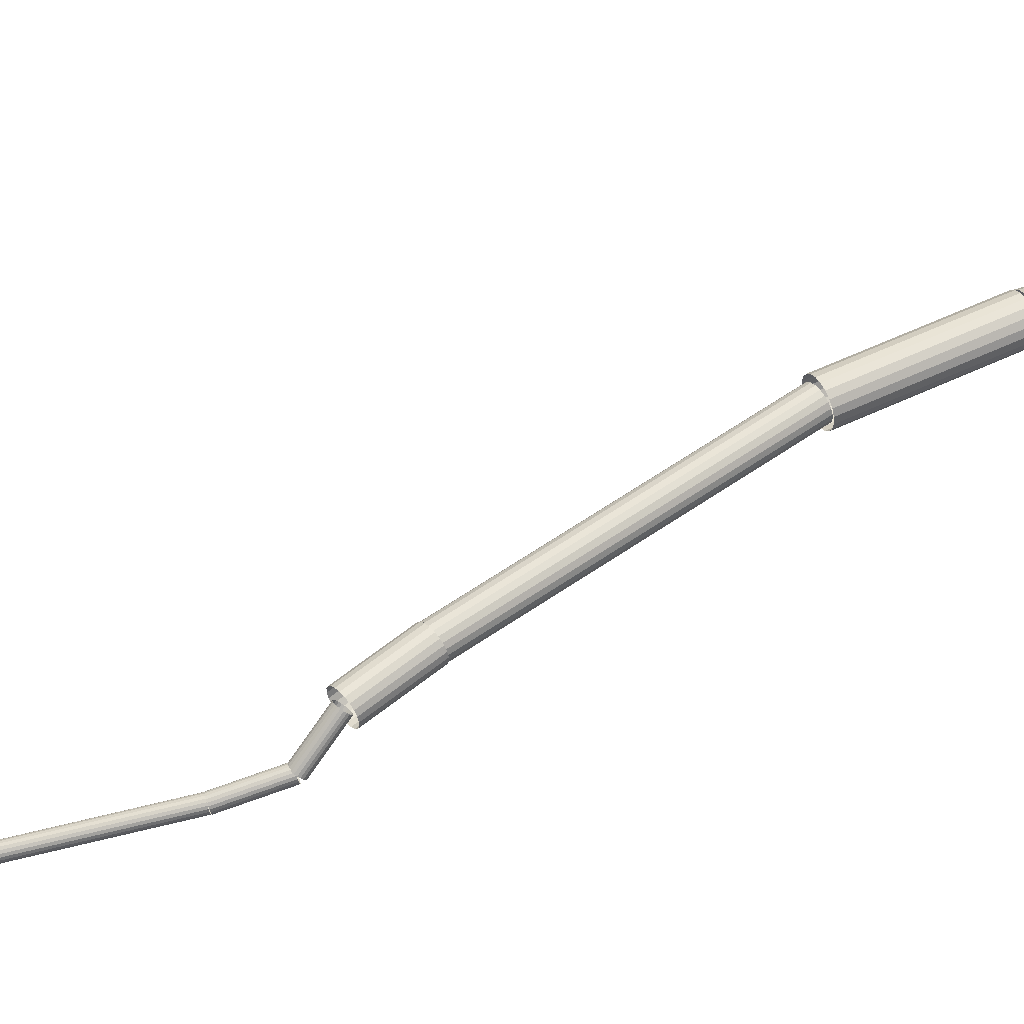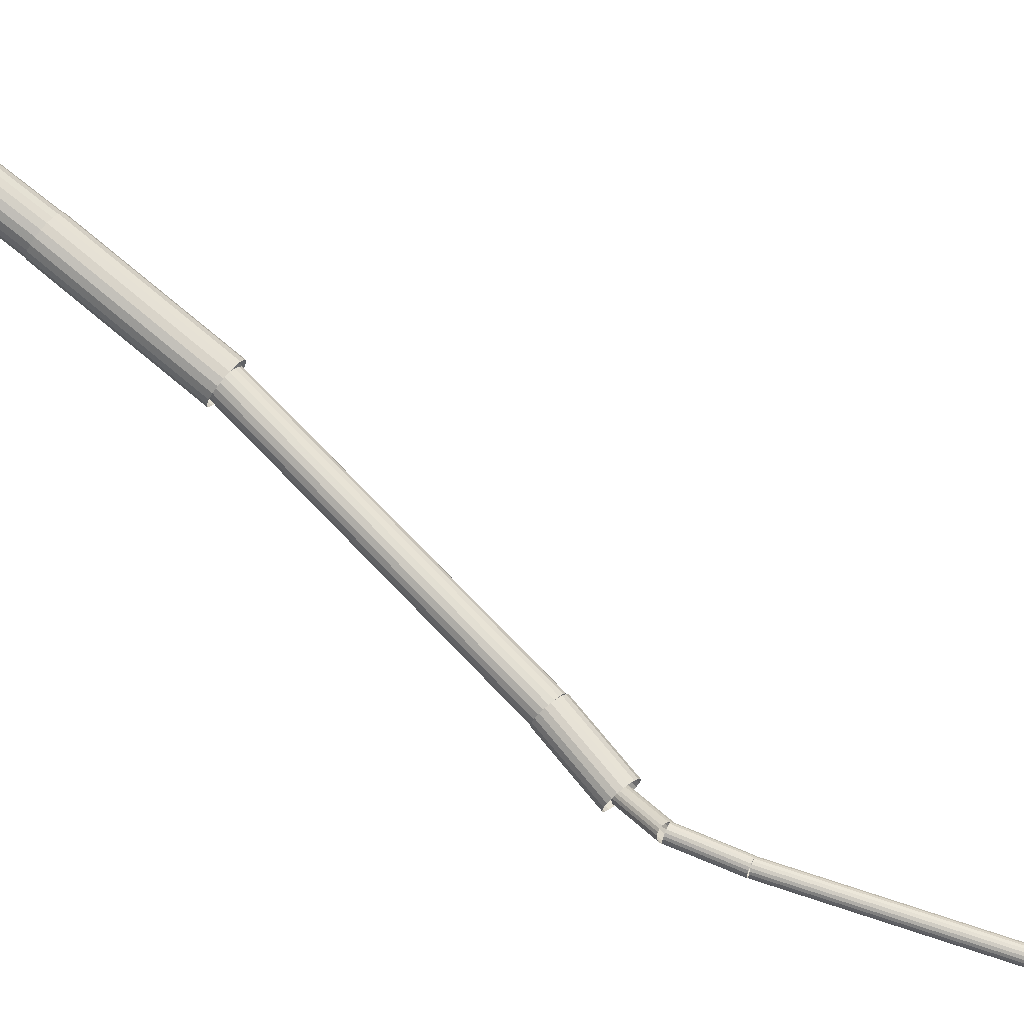
<metadata>
{"format":"obj","ext":"obj","renderer":"f3d","projection":"perspective","resolution":1024,"background":"white","views":[{"elev":13.6,"azim":84.7,"up":"+Y"},{"elev":-73.3,"azim":-108.4,"up":"+Y"}]}
</metadata>
<code>
v 0.01103 -0.001879 -0.09931
v -0.001274 -0.01125 -0.001234
v 0.007626 -0.000892 -0.09964
v -0.004681 -0.01026 -0.001568
v 0.004678 0.001099 -0.09982
v -0.007629 -0.00827 -0.001747
v 0.002476 0.0039 -0.09983
v -0.009831 -0.005469 -0.001756
v 0.001236 0.007235 -0.09966
v -0.01107 -0.002133 -0.001593
v 0.001081 0.01078 -0.09935
v -0.01123 0.001411 -0.001274
v 0.002024 0.01419 -0.0989
v -0.01028 0.004818 -0.00083
v 0.003973 0.01712 -0.09838
v -0.008333 0.007753 -0.000305
v 0.006739 0.0193 -0.09782
v -0.005568 0.009929 0.00025
v 0.01005 0.0205 -0.09729
v -0.002258 0.01113 0.00078
v 0.01358 0.02062 -0.09684
v 0.001274 0.01125 0.001234
v 0.01699 0.01963 -0.0965
v 0.004681 0.01026 0.001568
v 0.01994 0.01764 -0.09632
v 0.007629 0.00827 0.001747
v 0.02214 0.01484 -0.09631
v 0.009831 0.005469 0.001756
v 0.02338 0.0115 -0.09648
v 0.01107 0.002133 0.001593
v 0.02353 0.007957 -0.0968
v 0.01123 -0.001411 0.001274
v 0.02259 0.004551 -0.09724
v 0.01028 -0.004818 0.00083
v 0.02064 0.001616 -0.09777
v 0.008333 -0.007753 0.000305
v 0.01787 -0.00056 -0.09832
v 0.005568 -0.009929 -0.00025
v 0.01456 -0.001764 -0.09885
v 0.002258 -0.01113 -0.00078
v 0.01103 -0.001879 -0.09931
v -0.001274 -0.01125 -0.001234
v -0.2662 0.5585 -1.53
v -0.2859 0.6161 -1.617
v -0.2716 0.5588 -1.529
v -0.2913 0.6164 -1.616
v -0.2771 0.5576 -1.528
v -0.2968 0.6152 -1.615
v -0.2821 0.5551 -1.529
v -0.3018 0.6127 -1.616
v -0.2862 0.5515 -1.53
v -0.3059 0.6091 -1.617
v -0.2888 0.5471 -1.533
v -0.3085 0.6047 -1.619
v -0.2899 0.5424 -1.535
v -0.3095 0.6 -1.622
v -0.2892 0.5378 -1.539
v -0.3089 0.5954 -1.626
v -0.2868 0.5338 -1.542
v -0.3065 0.5914 -1.629
v -0.283 0.5308 -1.545
v -0.3027 0.5884 -1.632
v -0.2782 0.529 -1.547
v -0.2979 0.5866 -1.634
v -0.2727 0.5287 -1.548
v -0.2924 0.5863 -1.635
v -0.2672 0.5299 -1.549
v -0.2869 0.5875 -1.636
v -0.2622 0.5324 -1.548
v -0.2819 0.59 -1.635
v -0.2582 0.536 -1.547
v -0.2779 0.5936 -1.634
v -0.2555 0.5404 -1.545
v -0.2752 0.598 -1.631
v -0.2545 0.5451 -1.542
v -0.2742 0.6027 -1.629
v -0.2552 0.5497 -1.538
v -0.2749 0.6073 -1.625
v -0.2576 0.5537 -1.535
v -0.2773 0.6113 -1.622
v -0.2614 0.5567 -1.532
v -0.281 0.6143 -1.619
v -0.2662 0.5585 -1.53
v -0.2859 0.6161 -1.617
v 0.0102 0.01905 -0.09728
v 0.03699 0.03609 -0.2339
v 0.007361 0.01799 -0.09797
v 0.03415 0.03503 -0.2346
v 0.005004 0.01609 -0.09867
v 0.03179 0.03313 -0.2353
v 0.003362 0.01352 -0.09931
v 0.03015 0.03056 -0.2359
v 0.002595 0.01056 -0.09983
v 0.02938 0.02759 -0.2364
v 0.002779 0.00747 -0.1002
v 0.02957 0.02451 -0.2368
v 0.003896 0.004571 -0.1003
v 0.03069 0.02161 -0.2369
v 0.005836 0.002141 -0.1002
v 0.03263 0.01918 -0.2369
v 0.00841 0.000419 -0.09995
v 0.0352 0.01746 -0.2366
v 0.01137 -0.000427 -0.09948
v 0.03815 0.01661 -0.2361
v 0.01441 -0.000314 -0.09887
v 0.0412 0.01673 -0.2355
v 0.01725 0.000747 -0.09818
v 0.04404 0.01779 -0.2348
v 0.01961 0.002651 -0.09748
v 0.0464 0.01969 -0.2341
v 0.02125 0.005214 -0.09684
v 0.04804 0.02225 -0.2334
v 0.02202 0.008182 -0.09631
v 0.04881 0.02522 -0.2329
v 0.02184 0.01127 -0.09597
v 0.04862 0.02831 -0.2326
v 0.02072 0.01417 -0.09582
v 0.04751 0.03121 -0.2324
v 0.01878 0.0166 -0.0959
v 0.04557 0.03363 -0.2325
v 0.0162 0.01832 -0.09619
v 0.04299 0.03536 -0.2328
v 0.01325 0.01916 -0.09667
v 0.04004 0.0362 -0.2333
v 0.0102 0.01905 -0.09728
v 0.03699 0.03609 -0.2339
v 0.03818 0.03609 -0.2324
v 0.06155 0.1099 -0.5435
v 0.03516 0.03539 -0.2328
v 0.05854 0.1092 -0.5439
v 0.03253 0.03382 -0.2334
v 0.0559 0.1077 -0.5444
v 0.03054 0.03151 -0.2341
v 0.05391 0.1054 -0.5451
v 0.02939 0.02871 -0.2349
v 0.05276 0.1026 -0.5459
v 0.02918 0.02568 -0.2356
v 0.05256 0.09953 -0.5466
v 0.02995 0.02272 -0.2362
v 0.05333 0.09657 -0.5473
v 0.03162 0.02013 -0.2367
v 0.05499 0.09398 -0.5478
v 0.03401 0.01815 -0.237
v 0.05739 0.092 -0.5481
v 0.03691 0.01697 -0.2371
v 0.06028 0.09082 -0.5481
v 0.04001 0.01672 -0.2369
v 0.06339 0.09057 -0.5479
v 0.04303 0.01742 -0.2365
v 0.06641 0.09127 -0.5475
v 0.04566 0.019 -0.2359
v 0.06904 0.09285 -0.547
v 0.04765 0.0213 -0.2352
v 0.07103 0.09516 -0.5463
v 0.04881 0.02411 -0.2345
v 0.07218 0.09796 -0.5455
v 0.04901 0.02714 -0.2338
v 0.07238 0.101 -0.5448
v 0.04824 0.03009 -0.2331
v 0.07161 0.1039 -0.5441
v 0.04657 0.03269 -0.2326
v 0.06995 0.1065 -0.5437
v 0.04418 0.03467 -0.2323
v 0.06756 0.1085 -0.5434
v 0.04129 0.03584 -0.2323
v 0.06466 0.1097 -0.5433
v 0.03818 0.03609 -0.2324
v 0.06155 0.1099 -0.5435
v 0.06206 0.1099 -0.5424
v 0.06432 0.1352 -0.6162
v 0.05892 0.1094 -0.5427
v 0.06119 0.1346 -0.6165
v 0.05614 0.1079 -0.5433
v 0.0584 0.1332 -0.6171
v 0.05397 0.1057 -0.5441
v 0.05623 0.131 -0.6179
v 0.05264 0.103 -0.5451
v 0.0549 0.1282 -0.6189
v 0.05227 0.09996 -0.5461
v 0.05453 0.1252 -0.6199
v 0.05289 0.09699 -0.5471
v 0.05516 0.1222 -0.6209
v 0.05446 0.09434 -0.548
v 0.05672 0.1196 -0.6218
v 0.05681 0.09227 -0.5486
v 0.05907 0.1175 -0.6224
v 0.05971 0.09098 -0.549
v 0.06198 0.1162 -0.6228
v 0.06289 0.09059 -0.549
v 0.06515 0.1158 -0.6228
v 0.06602 0.09116 -0.5487
v 0.06828 0.1164 -0.6225
v 0.06881 0.09262 -0.5481
v 0.07107 0.1179 -0.6219
v 0.07097 0.09482 -0.5473
v 0.07323 0.1201 -0.6211
v 0.07231 0.09756 -0.5463
v 0.07457 0.1228 -0.6201
v 0.07268 0.1006 -0.5453
v 0.07494 0.1258 -0.6191
v 0.07205 0.1035 -0.5443
v 0.07431 0.1288 -0.6181
v 0.07049 0.1062 -0.5434
v 0.07275 0.1314 -0.6172
v 0.06814 0.1083 -0.5428
v 0.0704 0.1335 -0.6166
v 0.06523 0.1095 -0.5424
v 0.06749 0.1348 -0.6162
v 0.06206 0.1099 -0.5424
v 0.06432 0.1352 -0.6162
v 0.06496 0.1317 -0.6108
v 0.0645 0.1871 -0.6502
v 0.06165 0.1314 -0.6112
v 0.0612 0.1869 -0.6505
v 0.05865 0.1306 -0.6123
v 0.05819 0.186 -0.6517
v 0.05624 0.1292 -0.6142
v 0.05578 0.1847 -0.6536
v 0.05466 0.1275 -0.6166
v 0.0542 0.1829 -0.656
v 0.05407 0.1256 -0.6193
v 0.05361 0.181 -0.6587
v 0.05452 0.1237 -0.622
v 0.05407 0.1791 -0.6614
v 0.05597 0.1219 -0.6244
v 0.05552 0.1774 -0.6638
v 0.05828 0.1206 -0.6264
v 0.05783 0.176 -0.6658
v 0.06123 0.1197 -0.6277
v 0.06077 0.1751 -0.6671
v 0.06451 0.1193 -0.6282
v 0.06406 0.1748 -0.6676
v 0.06782 0.1196 -0.6278
v 0.06736 0.1751 -0.6672
v 0.07082 0.1205 -0.6267
v 0.07037 0.1759 -0.6661
v 0.07323 0.1218 -0.6248
v 0.07278 0.1773 -0.6642
v 0.07481 0.1235 -0.6224
v 0.07436 0.179 -0.6618
v 0.0754 0.1254 -0.6197
v 0.07495 0.1809 -0.6591
v 0.07495 0.1274 -0.617
v 0.07449 0.1828 -0.6564
v 0.0735 0.1291 -0.6146
v 0.07304 0.1845 -0.654
v 0.07119 0.1305 -0.6126
v 0.07073 0.1859 -0.652
v 0.06824 0.1314 -0.6113
v 0.06779 0.1868 -0.6507
v 0.06496 0.1317 -0.6108
v 0.0645 0.1871 -0.6502
v 0.07689 0.1984 -0.6556
v 0.0375 0.2414 -0.7337
v 0.07151 0.2003 -0.6519
v 0.03213 0.2433 -0.73
v 0.06543 0.2002 -0.6489
v 0.02604 0.2433 -0.7269
v 0.05924 0.1983 -0.6468
v 0.01985 0.2413 -0.7249
v 0.05353 0.1947 -0.6459
v 0.01415 0.2377 -0.724
v 0.04888 0.1898 -0.6463
v 0.009497 0.2328 -0.7244
v 0.04574 0.1839 -0.6479
v 0.006354 0.227 -0.726
v 0.04441 0.1778 -0.6506
v 0.005025 0.2209 -0.7287
v 0.04503 0.172 -0.6541
v 0.005641 0.2151 -0.7322
v 0.04753 0.1671 -0.6581
v 0.008142 0.2101 -0.7362
v 0.05167 0.1635 -0.6621
v 0.01228 0.2066 -0.7402
v 0.05704 0.1617 -0.6659
v 0.01766 0.2047 -0.744
v 0.06313 0.1617 -0.6689
v 0.02374 0.2047 -0.747
v 0.06932 0.1636 -0.671
v 0.02993 0.2066 -0.7491
v 0.07502 0.1672 -0.6719
v 0.03564 0.2102 -0.75
v 0.07967 0.1722 -0.6715
v 0.04029 0.2152 -0.7496
v 0.08282 0.178 -0.6699
v 0.04343 0.221 -0.748
v 0.08415 0.1841 -0.6672
v 0.04476 0.2271 -0.7453
v 0.08353 0.1899 -0.6637
v 0.04414 0.2329 -0.7418
v 0.08103 0.1948 -0.6597
v 0.04164 0.2379 -0.7378
v 0.07689 0.1984 -0.6556
v 0.0375 0.2414 -0.7337
v 0.03529 0.2416 -0.7327
v -0.1095 0.4111 -1.083
v 0.02966 0.243 -0.7297
v -0.1151 0.4125 -1.08
v 0.02355 0.2425 -0.7274
v -0.1212 0.412 -1.077
v 0.01758 0.2403 -0.7261
v -0.1272 0.4097 -1.076
v 0.01232 0.2364 -0.7258
v -0.1324 0.4058 -1.076
v 0.008295 0.2313 -0.7266
v -0.1365 0.4007 -1.076
v 0.005893 0.2255 -0.7284
v -0.1389 0.3949 -1.078
v 0.00535 0.2195 -0.731
v -0.1394 0.389 -1.081
v 0.00672 0.214 -0.7343
v -0.138 0.3835 -1.084
v 0.009869 0.2095 -0.7378
v -0.1349 0.3789 -1.088
v 0.01449 0.2064 -0.7412
v -0.1303 0.3758 -1.091
v 0.02013 0.205 -0.7442
v -0.1246 0.3744 -1.094
v 0.02623 0.2054 -0.7465
v -0.1185 0.3749 -1.096
v 0.0322 0.2077 -0.7479
v -0.1126 0.3772 -1.098
v 0.03746 0.2116 -0.7482
v -0.1073 0.3811 -1.098
v 0.04149 0.2167 -0.7474
v -0.1033 0.3862 -1.097
v 0.04389 0.2225 -0.7456
v -0.1009 0.392 -1.095
v 0.04443 0.2284 -0.7429
v -0.1003 0.3979 -1.093
v 0.04306 0.234 -0.7397
v -0.1017 0.4034 -1.089
v 0.03991 0.2385 -0.7362
v -0.1049 0.408 -1.086
v 0.03529 0.2416 -0.7327
v -0.1095 0.4111 -1.083
v -0.1096 0.4183 -1.082
v -0.1725 0.4781 -1.276
v -0.1175 0.4196 -1.079
v -0.1804 0.4794 -1.273
v -0.1256 0.4183 -1.077
v -0.1885 0.4781 -1.271
v -0.1332 0.4146 -1.076
v -0.196 0.4744 -1.27
v -0.1394 0.4088 -1.076
v -0.2023 0.4686 -1.269
v -0.1438 0.4015 -1.077
v -0.2066 0.4613 -1.27
v -0.1457 0.3934 -1.078
v -0.2086 0.4533 -1.272
v -0.1452 0.3854 -1.081
v -0.2081 0.4452 -1.275
v -0.1422 0.3781 -1.084
v -0.205 0.4379 -1.278
v -0.137 0.3723 -1.088
v -0.1998 0.4322 -1.281
v -0.1301 0.3686 -1.091
v -0.193 0.4285 -1.285
v -0.1222 0.3674 -1.094
v -0.1851 0.4272 -1.288
v -0.1141 0.3686 -1.096
v -0.177 0.4285 -1.29
v -0.1066 0.3723 -1.098
v -0.1694 0.4322 -1.291
v -0.1003 0.3781 -1.098
v -0.1632 0.4379 -1.291
v -0.096 0.3854 -1.097
v -0.1589 0.4452 -1.291
v -0.094 0.3935 -1.095
v -0.1569 0.4533 -1.289
v -0.09454 0.4015 -1.093
v -0.1574 0.4614 -1.286
v -0.09756 0.4088 -1.089
v -0.1604 0.4686 -1.283
v -0.1028 0.4146 -1.086
v -0.1656 0.4744 -1.279
v -0.1096 0.4183 -1.082
v -0.1725 0.4781 -1.276
v -0.1735 0.4781 -1.279
v -0.2287 0.5079 -1.446
v -0.1812 0.4794 -1.276
v -0.2363 0.5092 -1.443
v -0.189 0.4782 -1.274
v -0.2442 0.508 -1.441
v -0.1963 0.4745 -1.272
v -0.2514 0.5043 -1.439
v -0.2022 0.4687 -1.271
v -0.2573 0.4985 -1.438
v -0.2062 0.4615 -1.271
v -0.2613 0.4913 -1.438
v -0.2079 0.4534 -1.272
v -0.263 0.4832 -1.439
v -0.2071 0.4453 -1.274
v -0.2622 0.4751 -1.441
v -0.204 0.438 -1.276
v -0.2591 0.4679 -1.443
v -0.1987 0.4322 -1.279
v -0.2539 0.462 -1.446
v -0.1919 0.4285 -1.282
v -0.2471 0.4583 -1.449
v -0.1842 0.4272 -1.285
v -0.2394 0.457 -1.451
v -0.1764 0.4284 -1.287
v -0.2315 0.4582 -1.454
v -0.1692 0.4321 -1.289
v -0.2243 0.4619 -1.455
v -0.1633 0.4378 -1.29
v -0.2184 0.4676 -1.456
v -0.1593 0.4451 -1.29
v -0.2144 0.4749 -1.456
v -0.1576 0.4531 -1.289
v -0.2127 0.483 -1.455
v -0.1584 0.4612 -1.287
v -0.2135 0.491 -1.454
v -0.1615 0.4685 -1.285
v -0.2166 0.4983 -1.451
v -0.1667 0.4743 -1.282
v -0.2219 0.5041 -1.449
v -0.1735 0.4781 -1.279
v -0.2287 0.5079 -1.446
v -0.2255 0.5027 -1.439
v -0.2598 0.5633 -1.53
v -0.2323 0.504 -1.435
v -0.2666 0.5647 -1.527
v -0.2396 0.5033 -1.433
v -0.2739 0.5639 -1.525
v -0.2468 0.5006 -1.432
v -0.2811 0.5612 -1.524
v -0.253 0.4961 -1.433
v -0.2874 0.5568 -1.524
v -0.2579 0.4904 -1.435
v -0.2922 0.5511 -1.526
v -0.2607 0.484 -1.438
v -0.295 0.5447 -1.529
v -0.2613 0.4775 -1.442
v -0.2956 0.5382 -1.533
v -0.2596 0.4716 -1.447
v -0.294 0.5322 -1.538
v -0.2558 0.4667 -1.451
v -0.2901 0.5274 -1.543
v -0.2502 0.4635 -1.456
v -0.2846 0.5241 -1.547
v -0.2435 0.4622 -1.459
v -0.2778 0.5228 -1.55
v -0.2361 0.4629 -1.461
v -0.2705 0.5236 -1.553
v -0.229 0.4656 -1.462
v -0.2633 0.5263 -1.554
v -0.2227 0.47 -1.462
v -0.257 0.5307 -1.553
v -0.2179 0.4757 -1.46
v -0.2522 0.5364 -1.551
v -0.215 0.4821 -1.456
v -0.2493 0.5428 -1.548
v -0.2144 0.4887 -1.452
v -0.2487 0.5493 -1.544
v -0.2161 0.4946 -1.448
v -0.2504 0.5553 -1.539
v -0.2199 0.4994 -1.443
v -0.2542 0.5601 -1.534
v -0.2255 0.5027 -1.439
v -0.2598 0.5633 -1.53
g groupWood
f 1 2 3
f 2 4 3
f 3 4 5
f 4 6 5
f 5 6 7
f 6 8 7
f 7 8 9
f 8 10 9
f 9 10 11
f 10 12 11
f 11 12 13
f 12 14 13
f 13 14 15
f 14 16 15
f 15 16 17
f 16 18 17
f 17 18 19
f 18 20 19
f 19 20 21
f 20 22 21
f 21 22 23
f 22 24 23
f 23 24 25
f 24 26 25
f 25 26 27
f 26 28 27
f 27 28 29
f 28 30 29
f 29 30 31
f 30 32 31
f 31 32 33
f 32 34 33
f 33 34 35
f 34 36 35
f 35 36 37
f 36 38 37
f 37 38 39
f 38 40 39
f 39 40 41
f 40 42 41
f 43 44 45
f 44 46 45
f 45 46 47
f 46 48 47
f 47 48 49
f 48 50 49
f 49 50 51
f 50 52 51
f 51 52 53
f 52 54 53
f 53 54 55
f 54 56 55
f 55 56 57
f 56 58 57
f 57 58 59
f 58 60 59
f 59 60 61
f 60 62 61
f 61 62 63
f 62 64 63
f 63 64 65
f 64 66 65
f 65 66 67
f 66 68 67
f 67 68 69
f 68 70 69
f 69 70 71
f 70 72 71
f 71 72 73
f 72 74 73
f 73 74 75
f 74 76 75
f 75 76 77
f 76 78 77
f 77 78 79
f 78 80 79
f 79 80 81
f 80 82 81
f 81 82 83
f 82 84 83
f 85 86 87
f 86 88 87
f 87 88 89
f 88 90 89
f 89 90 91
f 90 92 91
f 91 92 93
f 92 94 93
f 93 94 95
f 94 96 95
f 95 96 97
f 96 98 97
f 97 98 99
f 98 100 99
f 99 100 101
f 100 102 101
f 101 102 103
f 102 104 103
f 103 104 105
f 104 106 105
f 105 106 107
f 106 108 107
f 107 108 109
f 108 110 109
f 109 110 111
f 110 112 111
f 111 112 113
f 112 114 113
f 113 114 115
f 114 116 115
f 115 116 117
f 116 118 117
f 117 118 119
f 118 120 119
f 119 120 121
f 120 122 121
f 121 122 123
f 122 124 123
f 123 124 125
f 124 126 125
f 127 128 129
f 128 130 129
f 129 130 131
f 130 132 131
f 131 132 133
f 132 134 133
f 133 134 135
f 134 136 135
f 135 136 137
f 136 138 137
f 137 138 139
f 138 140 139
f 139 140 141
f 140 142 141
f 141 142 143
f 142 144 143
f 143 144 145
f 144 146 145
f 145 146 147
f 146 148 147
f 147 148 149
f 148 150 149
f 149 150 151
f 150 152 151
f 151 152 153
f 152 154 153
f 153 154 155
f 154 156 155
f 155 156 157
f 156 158 157
f 157 158 159
f 158 160 159
f 159 160 161
f 160 162 161
f 161 162 163
f 162 164 163
f 163 164 165
f 164 166 165
f 165 166 167
f 166 168 167
f 169 170 171
f 170 172 171
f 171 172 173
f 172 174 173
f 173 174 175
f 174 176 175
f 175 176 177
f 176 178 177
f 177 178 179
f 178 180 179
f 179 180 181
f 180 182 181
f 181 182 183
f 182 184 183
f 183 184 185
f 184 186 185
f 185 186 187
f 186 188 187
f 187 188 189
f 188 190 189
f 189 190 191
f 190 192 191
f 191 192 193
f 192 194 193
f 193 194 195
f 194 196 195
f 195 196 197
f 196 198 197
f 197 198 199
f 198 200 199
f 199 200 201
f 200 202 201
f 201 202 203
f 202 204 203
f 203 204 205
f 204 206 205
f 205 206 207
f 206 208 207
f 207 208 209
f 208 210 209
f 211 212 213
f 212 214 213
f 213 214 215
f 214 216 215
f 215 216 217
f 216 218 217
f 217 218 219
f 218 220 219
f 219 220 221
f 220 222 221
f 221 222 223
f 222 224 223
f 223 224 225
f 224 226 225
f 225 226 227
f 226 228 227
f 227 228 229
f 228 230 229
f 229 230 231
f 230 232 231
f 231 232 233
f 232 234 233
f 233 234 235
f 234 236 235
f 235 236 237
f 236 238 237
f 237 238 239
f 238 240 239
f 239 240 241
f 240 242 241
f 241 242 243
f 242 244 243
f 243 244 245
f 244 246 245
f 245 246 247
f 246 248 247
f 247 248 249
f 248 250 249
f 249 250 251
f 250 252 251
f 253 254 255
f 254 256 255
f 255 256 257
f 256 258 257
f 257 258 259
f 258 260 259
f 259 260 261
f 260 262 261
f 261 262 263
f 262 264 263
f 263 264 265
f 264 266 265
f 265 266 267
f 266 268 267
f 267 268 269
f 268 270 269
f 269 270 271
f 270 272 271
f 271 272 273
f 272 274 273
f 273 274 275
f 274 276 275
f 275 276 277
f 276 278 277
f 277 278 279
f 278 280 279
f 279 280 281
f 280 282 281
f 281 282 283
f 282 284 283
f 283 284 285
f 284 286 285
f 285 286 287
f 286 288 287
f 287 288 289
f 288 290 289
f 289 290 291
f 290 292 291
f 291 292 293
f 292 294 293
f 295 296 297
f 296 298 297
f 297 298 299
f 298 300 299
f 299 300 301
f 300 302 301
f 301 302 303
f 302 304 303
f 303 304 305
f 304 306 305
f 305 306 307
f 306 308 307
f 307 308 309
f 308 310 309
f 309 310 311
f 310 312 311
f 311 312 313
f 312 314 313
f 313 314 315
f 314 316 315
f 315 316 317
f 316 318 317
f 317 318 319
f 318 320 319
f 319 320 321
f 320 322 321
f 321 322 323
f 322 324 323
f 323 324 325
f 324 326 325
f 325 326 327
f 326 328 327
f 327 328 329
f 328 330 329
f 329 330 331
f 330 332 331
f 331 332 333
f 332 334 333
f 333 334 335
f 334 336 335
f 337 338 339
f 338 340 339
f 339 340 341
f 340 342 341
f 341 342 343
f 342 344 343
f 343 344 345
f 344 346 345
f 345 346 347
f 346 348 347
f 347 348 349
f 348 350 349
f 349 350 351
f 350 352 351
f 351 352 353
f 352 354 353
f 353 354 355
f 354 356 355
f 355 356 357
f 356 358 357
f 357 358 359
f 358 360 359
f 359 360 361
f 360 362 361
f 361 362 363
f 362 364 363
f 363 364 365
f 364 366 365
f 365 366 367
f 366 368 367
f 367 368 369
f 368 370 369
f 369 370 371
f 370 372 371
f 371 372 373
f 372 374 373
f 373 374 375
f 374 376 375
f 375 376 377
f 376 378 377
f 379 380 381
f 380 382 381
f 381 382 383
f 382 384 383
f 383 384 385
f 384 386 385
f 385 386 387
f 386 388 387
f 387 388 389
f 388 390 389
f 389 390 391
f 390 392 391
f 391 392 393
f 392 394 393
f 393 394 395
f 394 396 395
f 395 396 397
f 396 398 397
f 397 398 399
f 398 400 399
f 399 400 401
f 400 402 401
f 401 402 403
f 402 404 403
f 403 404 405
f 404 406 405
f 405 406 407
f 406 408 407
f 407 408 409
f 408 410 409
f 409 410 411
f 410 412 411
f 411 412 413
f 412 414 413
f 413 414 415
f 414 416 415
f 415 416 417
f 416 418 417
f 417 418 419
f 418 420 419
f 421 422 423
f 422 424 423
f 423 424 425
f 424 426 425
f 425 426 427
f 426 428 427
f 427 428 429
f 428 430 429
f 429 430 431
f 430 432 431
f 431 432 433
f 432 434 433
f 433 434 435
f 434 436 435
f 435 436 437
f 436 438 437
f 437 438 439
f 438 440 439
f 439 440 441
f 440 442 441
f 441 442 443
f 442 444 443
f 443 444 445
f 444 446 445
f 445 446 447
f 446 448 447
f 447 448 449
f 448 450 449
f 449 450 451
f 450 452 451
f 451 452 453
f 452 454 453
f 453 454 455
f 454 456 455
f 455 456 457
f 456 458 457
f 457 458 459
f 458 460 459
f 459 460 461
f 460 462 461

</code>
